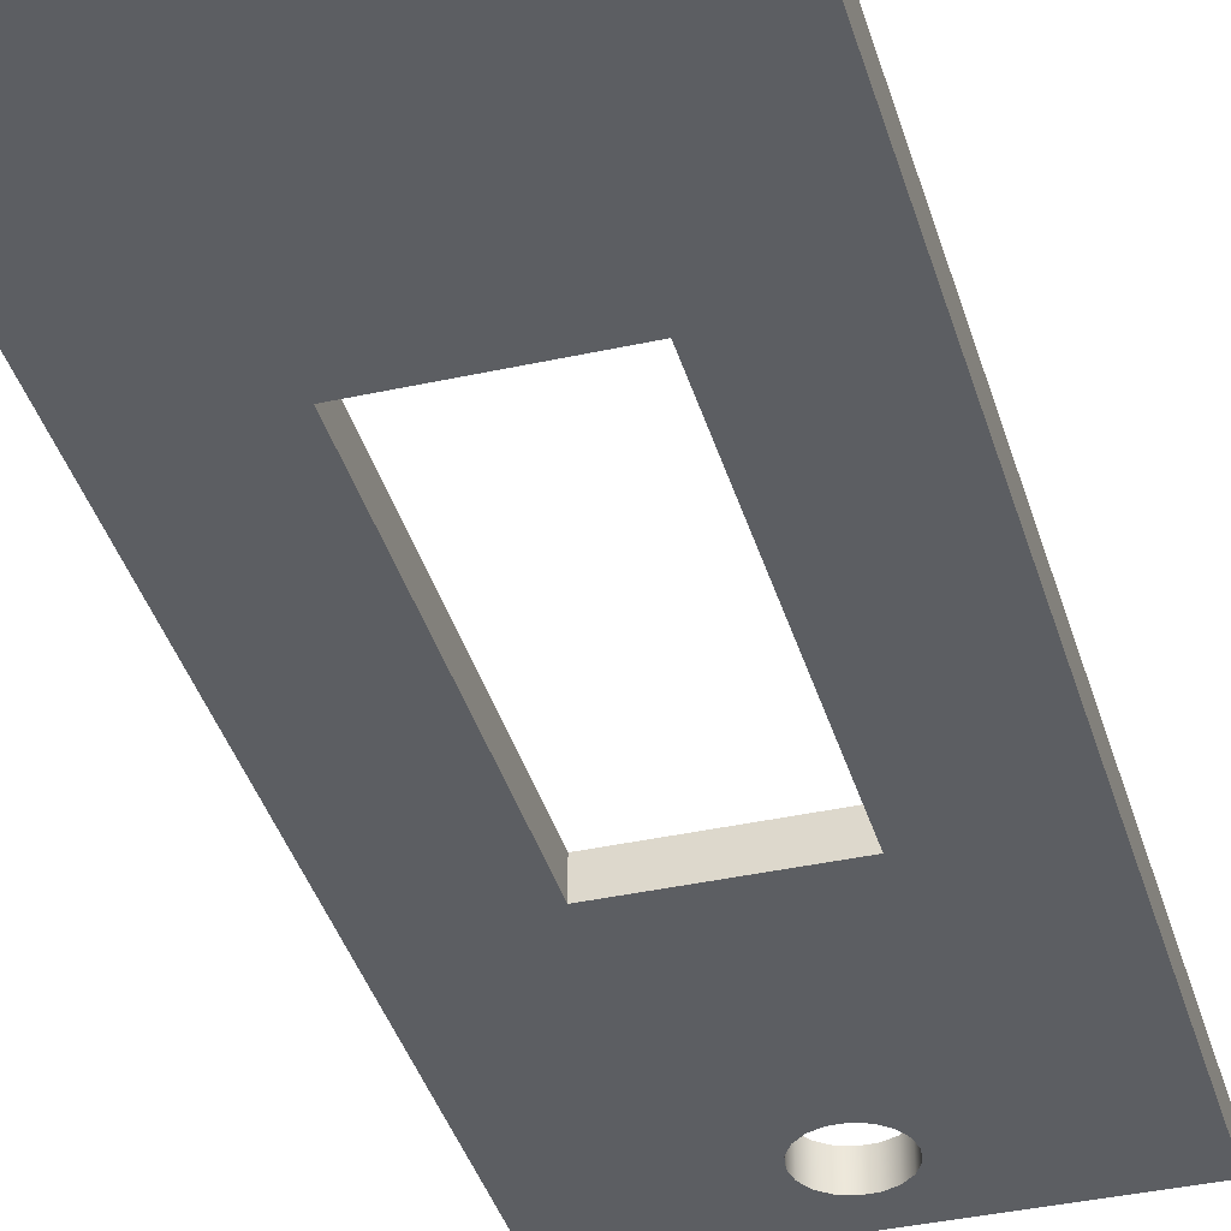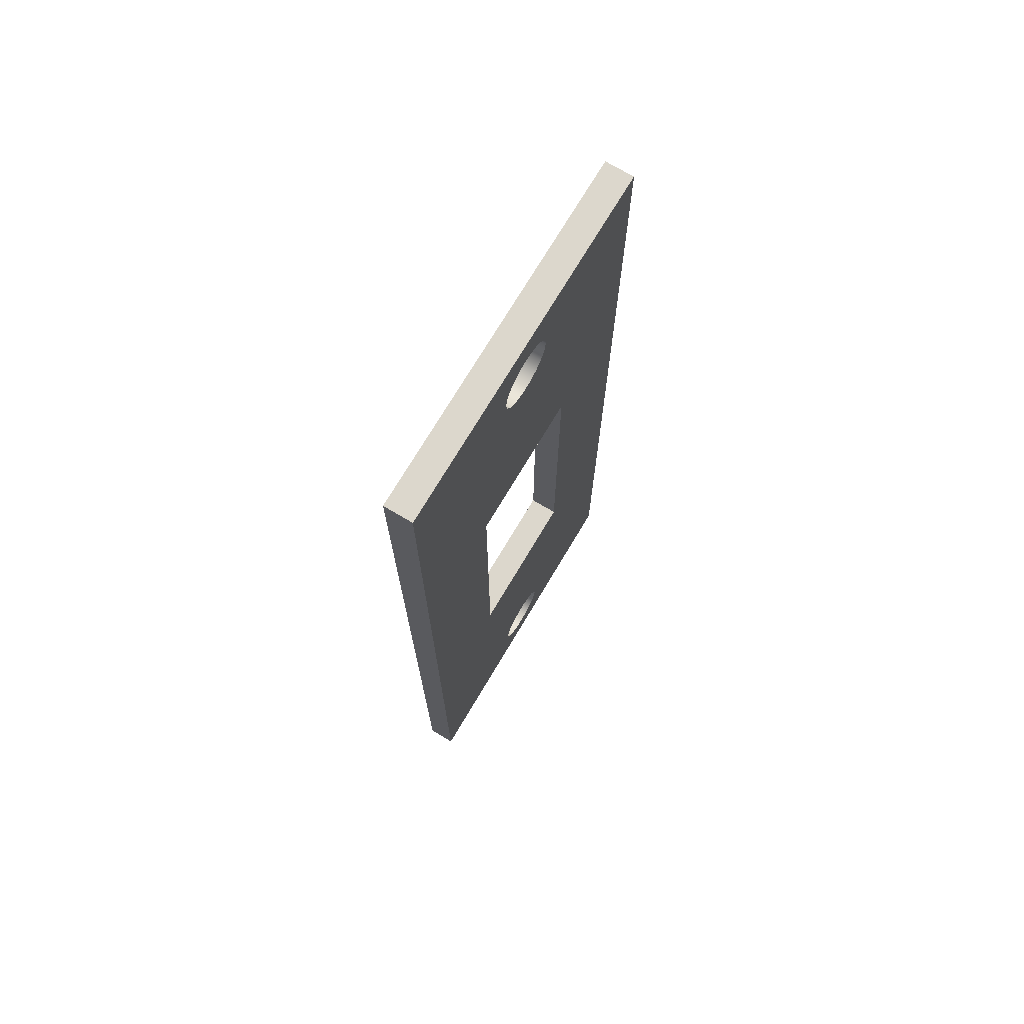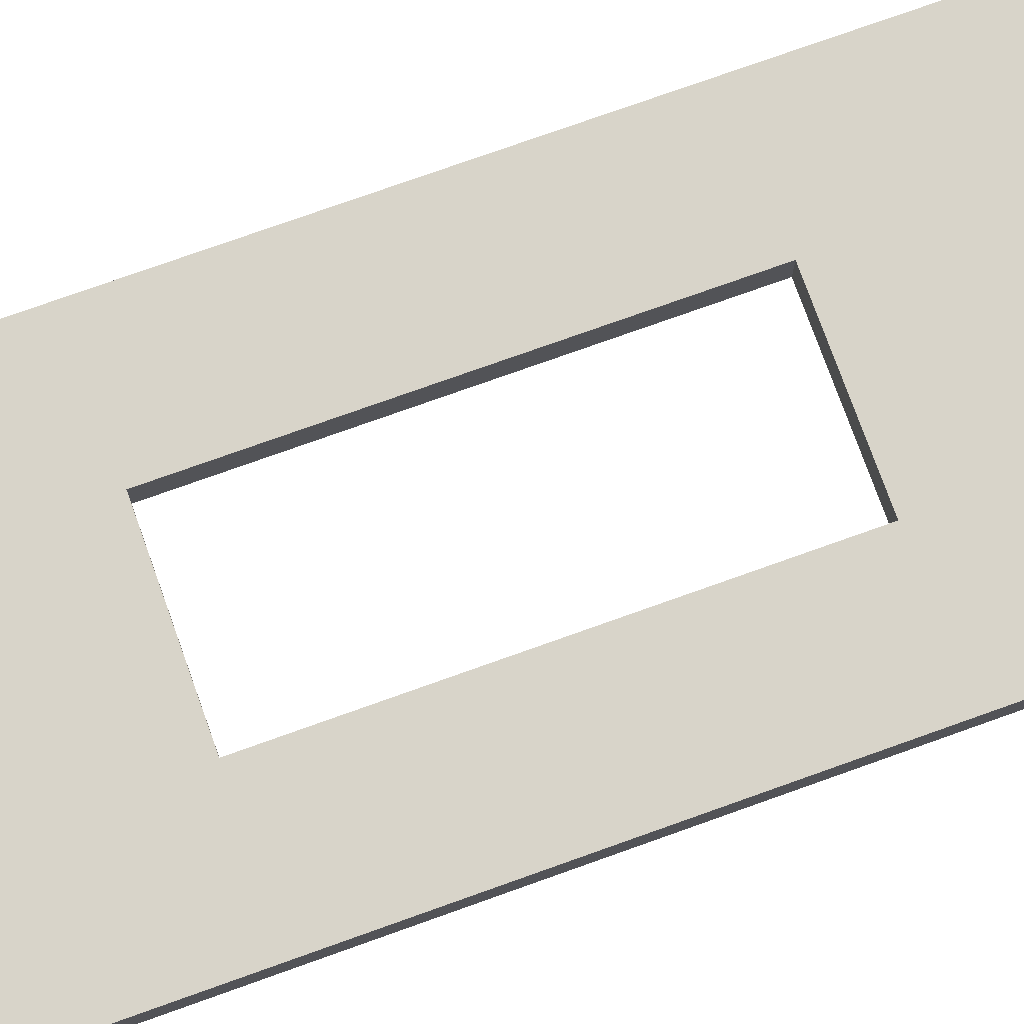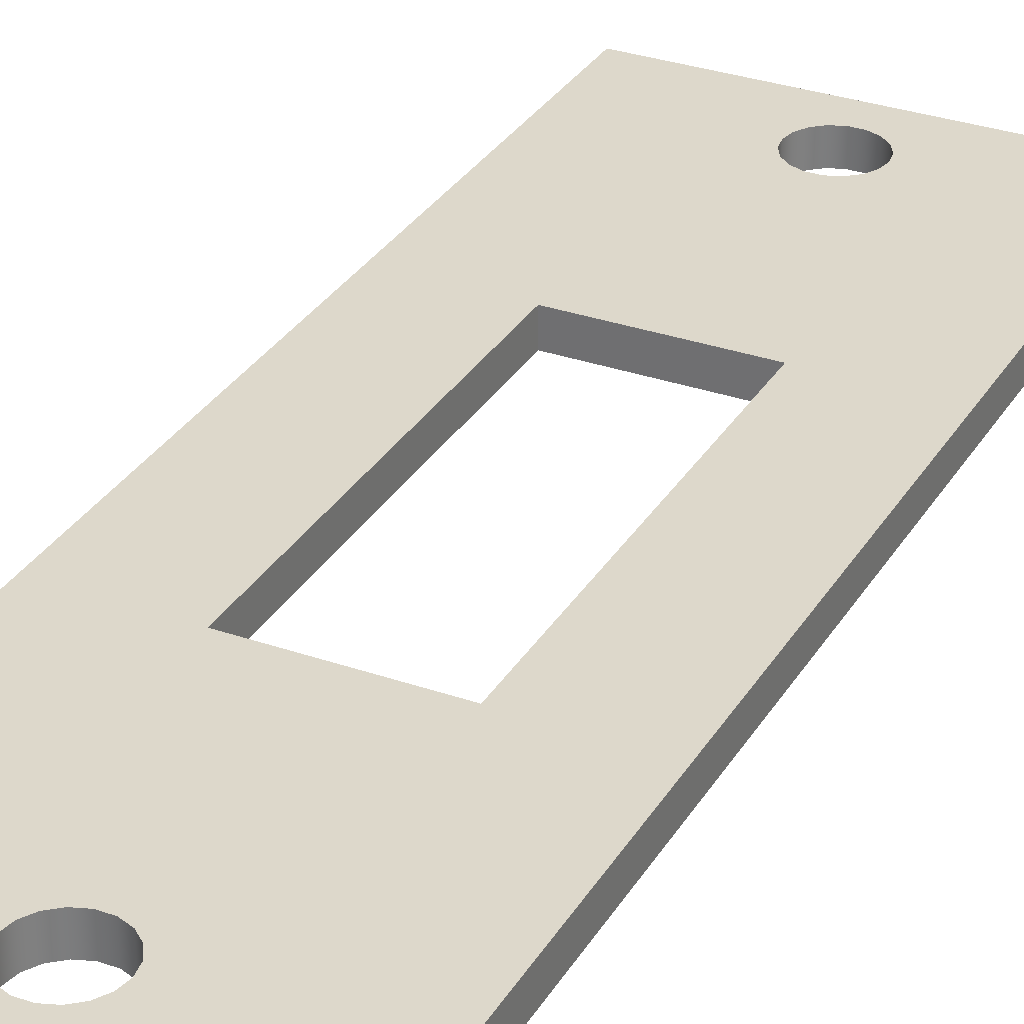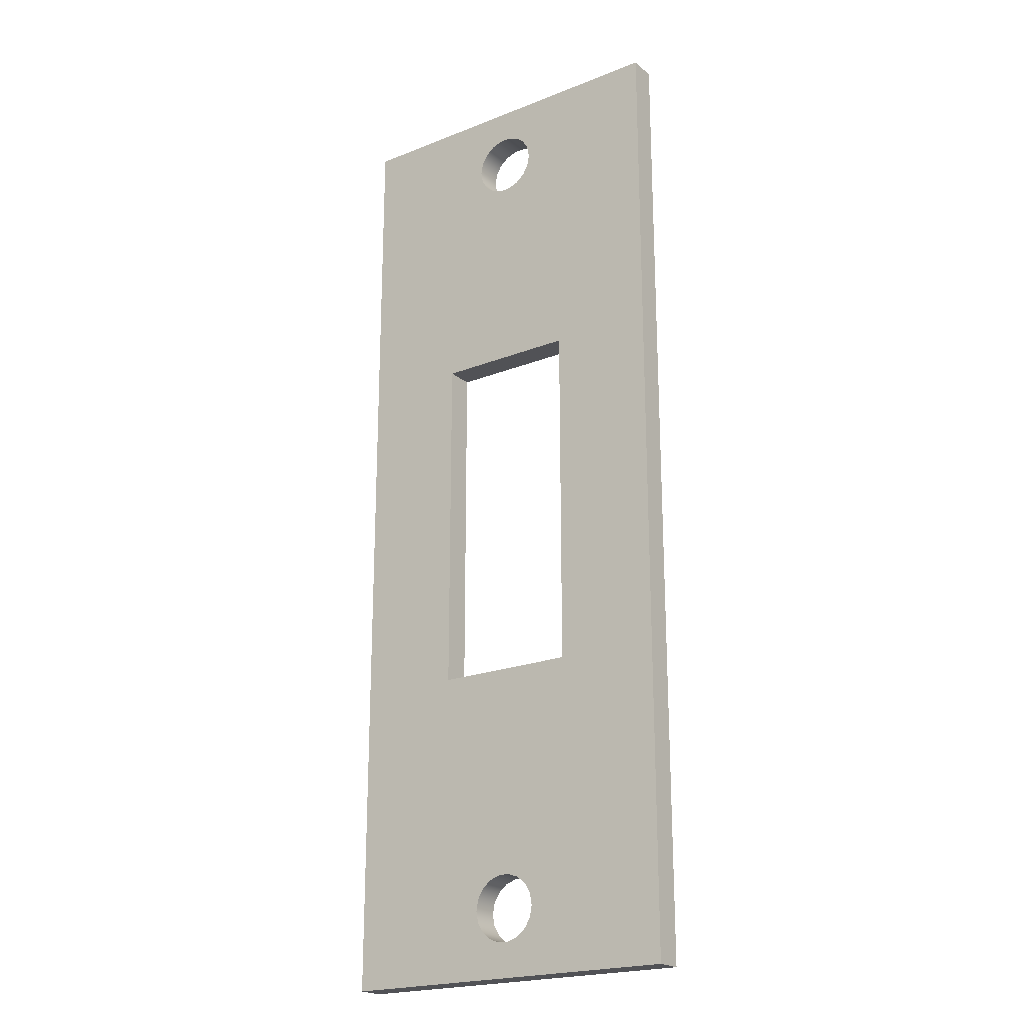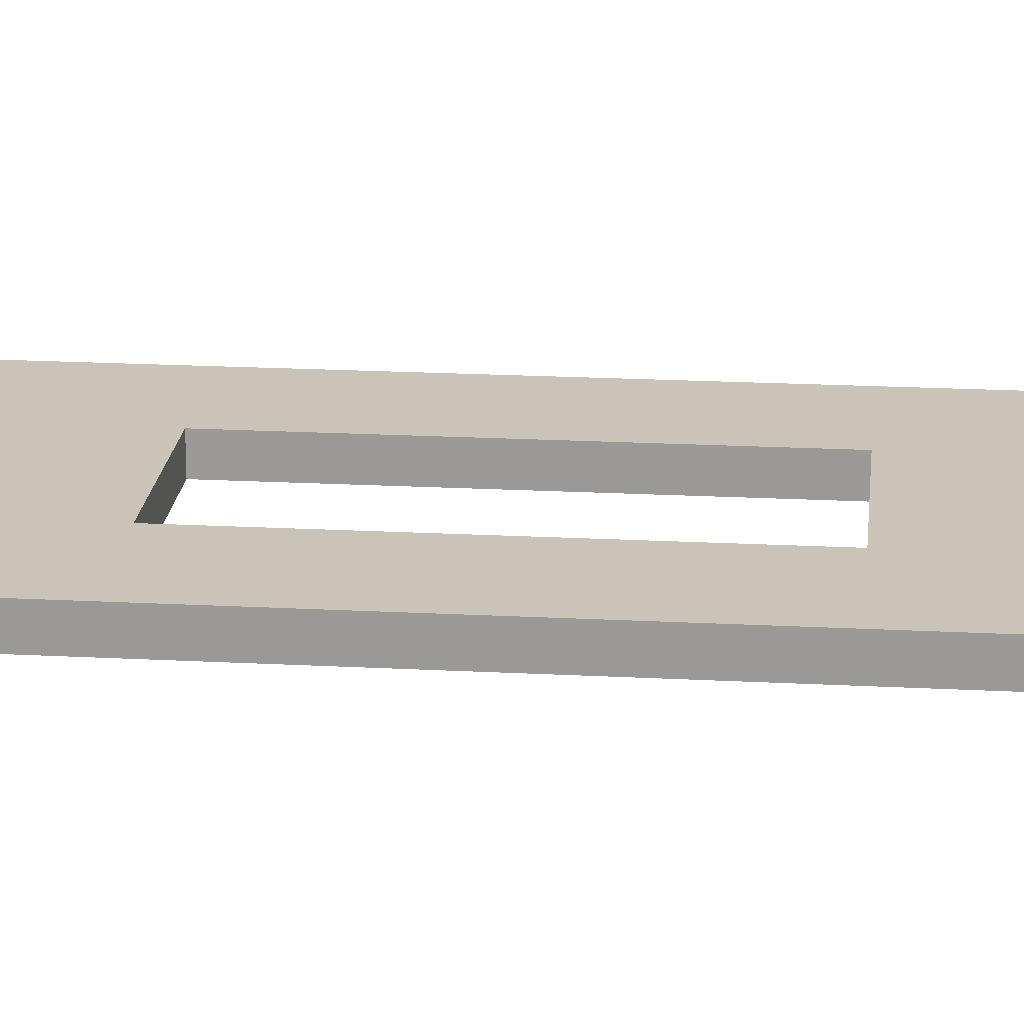
<metadata>
{"format":"obj","ext":"obj","renderer":"f3d","projection":"perspective","resolution":1024,"background":"white","views":[{"elev":-38.0,"azim":-164.3,"up":"+Z"},{"elev":72.9,"azim":120.8,"up":"+Y"},{"elev":75.4,"azim":70.3,"up":"+Z"},{"elev":31.4,"azim":-153.7,"up":"+Z"},{"elev":-21.2,"azim":35.3,"up":"+Y"},{"elev":19.9,"azim":-84.4,"up":"+Z"}]}
</metadata>
<code>
v -0.2381 3.016 0.2
v -0.2238 2.935 0.2
v -0.1824 2.863 0.2
v -0.1191 2.81 0.2
v -0.04135 2.782 0.2
v 0.04135 2.782 0.2
v 0.1191 2.81 0.2
v 0.1824 2.863 0.2
v 0.2238 2.935 0.2
v 0.2381 3.016 0.2
v 0.2238 3.098 0.2
v 0.1824 3.169 0.2
v 0.1191 3.222 0.2
v 0.04135 3.251 0.2
v -0.04135 3.251 0.2
v -0.1191 3.222 0.2
v -0.1824 3.169 0.2
v -0.2238 3.098 0.2
v -0.2381 3.016 0
v -0.2238 3.098 0
v -0.1824 3.169 0
v -0.1191 3.222 0
v -0.04135 3.251 0
v 0.04135 3.251 0
v 0.1191 3.222 0
v 0.1824 3.169 0
v 0.2238 3.098 0
v 0.2381 3.016 0
v 0.2238 2.935 0
v 0.1824 2.863 0
v 0.1191 2.81 0
v 0.04135 2.782 0
v -0.04135 2.782 0
v -0.1191 2.81 0
v -0.1824 2.863 0
v -0.2238 2.935 0
v -0.2381 3.016 0.2
v -0.2381 3.016 0
v -0.2383 -3.016 0.2
v -0.2239 -3.098 0.2
v -0.1825 -3.169 0.2
v -0.1191 -3.223 0.2
v -0.04137 -3.251 0.2
v 0.04137 -3.251 0.2
v 0.1191 -3.223 0.2
v 0.1825 -3.169 0.2
v 0.2239 -3.098 0.2
v 0.2383 -3.016 0.2
v 0.2239 -2.935 0.2
v 0.1825 -2.863 0.2
v 0.1191 -2.81 0.2
v 0.04137 -2.782 0.2
v -0.04137 -2.782 0.2
v -0.1191 -2.81 0.2
v -0.1825 -2.863 0.2
v -0.2239 -2.935 0.2
v -0.2383 -3.016 0
v -0.2239 -2.935 0
v -0.1825 -2.863 0
v -0.1191 -2.81 0
v -0.04137 -2.782 0
v 0.04137 -2.782 0
v 0.1191 -2.81 0
v 0.1825 -2.863 0
v 0.2239 -2.935 0
v 0.2383 -3.016 0
v 0.2239 -3.098 0
v 0.1825 -3.169 0
v 0.1191 -3.223 0
v 0.04137 -3.251 0
v -0.04137 -3.251 0
v -0.1191 -3.223 0
v -0.1825 -3.169 0
v -0.2239 -3.098 0
v -0.2383 -3.016 0.2
v -0.2383 -3.016 0
v -0.515 1.27 0
v 0.515 1.27 0
v 0.515 1.27 0.2
v -0.515 1.27 0.2
v -0.515 -1.27 0
v -0.515 1.27 0
v -0.515 1.27 0.2
v -0.515 -1.27 0.2
v 0.515 -1.27 0
v -0.515 -1.27 0
v -0.515 -1.27 0.2
v 0.515 -1.27 0.2
v 0.515 1.27 0
v 0.515 -1.27 0
v 0.515 -1.27 0.2
v 0.515 1.27 0.2
v -1.27 -3.5 0
v 1.27 -3.5 0
v 1.27 -3.5 0.2
v -1.27 -3.5 0.2
v -1.27 3.5 0
v -1.27 -3.5 0
v -1.27 -3.5 0.2
v -1.27 3.5 0.2
v 1.27 3.5 0
v -1.27 3.5 0
v -1.27 3.5 0.2
v 1.27 3.5 0.2
v 1.27 -3.5 0
v 1.27 3.5 0
v 1.27 3.5 0.2
v 1.27 -3.5 0.2
v 0.515 1.27 0.2
v 0.515 -1.27 0.2
v -0.515 -1.27 0.2
v -0.515 1.27 0.2
v -0.2383 -3.016 0.2
v -0.2239 -2.935 0.2
v -0.1825 -2.863 0.2
v -0.1191 -2.81 0.2
v -0.04137 -2.782 0.2
v 0.04137 -2.782 0.2
v 0.1191 -2.81 0.2
v 0.1825 -2.863 0.2
v 0.2239 -2.935 0.2
v 0.2383 -3.016 0.2
v 0.2239 -3.098 0.2
v 0.1825 -3.169 0.2
v 0.1191 -3.223 0.2
v 0.04137 -3.251 0.2
v -0.04137 -3.251 0.2
v -0.1191 -3.223 0.2
v -0.1825 -3.169 0.2
v -0.2239 -3.098 0.2
v -0.2381 3.016 0.2
v -0.2238 3.098 0.2
v -0.1824 3.169 0.2
v -0.1191 3.222 0.2
v -0.04135 3.251 0.2
v 0.04135 3.251 0.2
v 0.1191 3.222 0.2
v 0.1824 3.169 0.2
v 0.2238 3.098 0.2
v 0.2381 3.016 0.2
v 0.2238 2.935 0.2
v 0.1824 2.863 0.2
v 0.1191 2.81 0.2
v 0.04135 2.782 0.2
v -0.04135 2.782 0.2
v -0.1191 2.81 0.2
v -0.1824 2.863 0.2
v -0.2238 2.935 0.2
v 1.27 -3.5 0.2
v 1.27 3.5 0.2
v -1.27 3.5 0.2
v -1.27 -3.5 0.2
v 0.515 -1.27 0
v 0.515 1.27 0
v -0.515 1.27 0
v -0.515 -1.27 0
v -0.2383 -3.016 0
v -0.2239 -3.098 0
v -0.1825 -3.169 0
v -0.1191 -3.223 0
v -0.04137 -3.251 0
v 0.04137 -3.251 0
v 0.1191 -3.223 0
v 0.1825 -3.169 0
v 0.2239 -3.098 0
v 0.2383 -3.016 0
v 0.2239 -2.935 0
v 0.1825 -2.863 0
v 0.1191 -2.81 0
v 0.04137 -2.782 0
v -0.04137 -2.782 0
v -0.1191 -2.81 0
v -0.1825 -2.863 0
v -0.2239 -2.935 0
v -0.2381 3.016 0
v -0.2238 2.935 0
v -0.1824 2.863 0
v -0.1191 2.81 0
v -0.04135 2.782 0
v 0.04135 2.782 0
v 0.1191 2.81 0
v 0.1824 2.863 0
v 0.2238 2.935 0
v 0.2381 3.016 0
v 0.2238 3.098 0
v 0.1824 3.169 0
v 0.1191 3.222 0
v 0.04135 3.251 0
v -0.04135 3.251 0
v -0.1191 3.222 0
v -0.1824 3.169 0
v -0.2238 3.098 0
v 1.27 3.5 0
v 1.27 -3.5 0
v -1.27 -3.5 0
v -1.27 3.5 0
g 9d941b18-e313-11ea-a0d3-54bf646e7e1f
f 2 36 1
f 1 36 38
f 37 19 18
f 18 19 20
f 18 20 17
f 17 20 21
f 17 21 16
f 16 21 22
f 16 22 15
f 15 22 23
f 15 23 14
f 14 23 24
f 14 24 13
f 13 24 25
f 13 25 12
f 12 25 26
f 12 26 11
f 11 26 27
f 11 27 10
f 10 27 28
f 10 28 9
f 9 28 29
f 9 29 8
f 8 29 30
f 8 30 7
f 7 30 31
f 7 31 6
f 6 31 32
f 6 32 5
f 5 32 33
f 5 33 4
f 4 33 34
f 4 34 3
f 3 34 35
f 3 35 2
f 2 35 36
g 9d944234-e313-11ea-95a3-54bf646e7e1f
f 40 74 39
f 39 74 76
f 75 57 56
f 56 57 58
f 56 58 55
f 55 58 59
f 55 59 54
f 54 59 60
f 54 60 53
f 53 60 61
f 53 61 52
f 52 61 62
f 52 62 51
f 51 62 63
f 51 63 50
f 50 63 64
f 50 64 49
f 49 64 65
f 49 65 48
f 48 65 66
f 48 66 47
f 47 66 67
f 47 67 46
f 46 67 68
f 46 68 45
f 45 68 69
f 45 69 44
f 44 69 70
f 44 70 43
f 43 70 71
f 43 71 42
f 42 71 72
f 42 72 41
f 41 72 73
f 41 73 40
f 40 73 74
g 9d946946-e313-11ea-bcd3-54bf646e7e1f
f 77 78 80
f 80 78 79
g 9d949058-e313-11ea-b821-54bf646e7e1f
f 81 82 84
f 84 82 83
g 9d94b766-e313-11ea-bc57-54bf646e7e1f
f 85 86 88
f 88 86 87
g 9d950574-e313-11ea-885d-54bf646e7e1f
f 89 90 92
f 92 90 91
g 9d952c76-e313-11ea-a8f4-54bf646e7e1f
f 93 94 96
f 96 94 95
g 9d957a92-e313-11ea-a1a1-54bf646e7e1f
f 97 98 100
f 100 98 99
g 9d95a1b0-e313-11ea-9a1c-54bf646e7e1f
f 101 102 104
f 104 102 103
g 9d95efcc-e313-11ea-94b4-54bf646e7e1f
f 105 106 108
f 108 106 107
g 9d963dee-e313-11ea-b4cb-54bf646e7e1f
f 110 149 109
f 109 149 150
f 109 150 140
f 140 150 139
f 139 150 138
f 138 150 137
f 137 150 136
f 136 150 151
f 136 151 135
f 135 151 134
f 134 151 133
f 133 151 132
f 132 151 131
f 131 151 112
f 131 112 148
f 148 112 147
f 147 112 146
f 146 112 145
f 145 112 109
f 145 109 144
f 144 109 143
f 143 109 142
f 142 109 141
f 141 109 140
f 111 118 110
f 110 118 119
f 110 119 120
f 112 152 111
f 111 152 113
f 111 113 114
f 114 115 111
f 111 115 116
f 111 116 117
f 117 118 111
f 120 121 110
f 110 121 122
f 110 122 149
f 149 122 123
f 149 123 124
f 124 125 149
f 149 125 126
f 149 126 127
f 149 127 152
f 152 127 128
f 152 128 129
f 129 130 152
f 152 130 113
f 151 152 112
g 9d96b314-e313-11ea-ae9c-54bf646e7e1f
f 154 194 153
f 153 194 166
f 153 166 167
f 155 180 154
f 154 180 181
f 154 181 182
f 156 195 155
f 155 195 196
f 155 196 175
f 175 196 192
f 192 196 191
f 191 196 190
f 190 196 189
f 189 196 193
f 189 193 188
f 188 193 187
f 187 193 186
f 186 193 185
f 185 193 184
f 184 193 154
f 184 154 183
f 183 154 182
f 153 171 156
f 156 171 172
f 156 172 173
f 158 195 157
f 157 195 156
f 157 156 174
f 174 156 173
f 158 159 195
f 195 159 160
f 195 160 161
f 161 162 195
f 195 162 194
f 194 162 163
f 194 163 164
f 164 165 194
f 194 165 166
f 167 168 153
f 153 168 169
f 153 169 170
f 170 171 153
f 175 176 155
f 155 176 177
f 155 177 178
f 178 179 155
f 155 179 180
f 193 194 154

</code>
